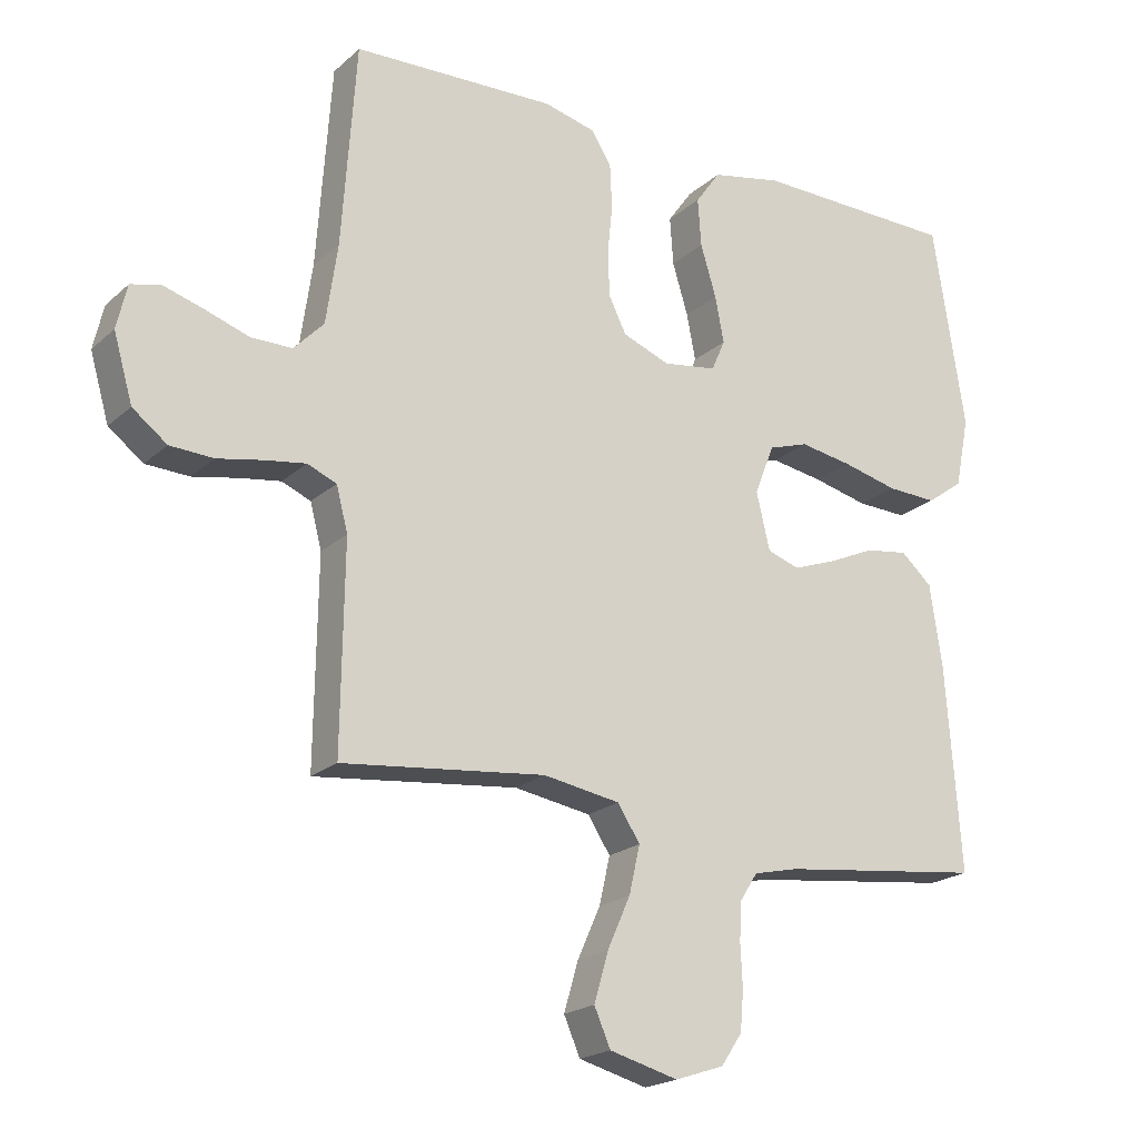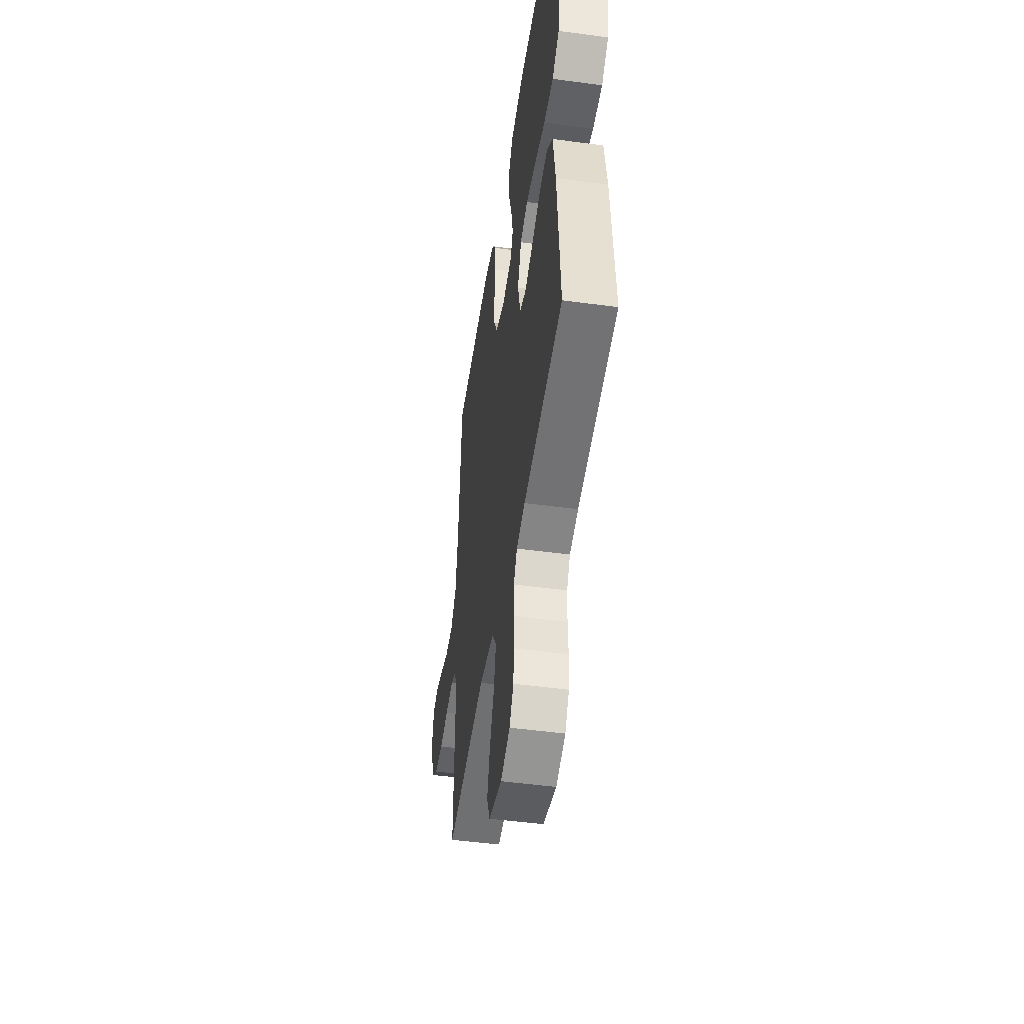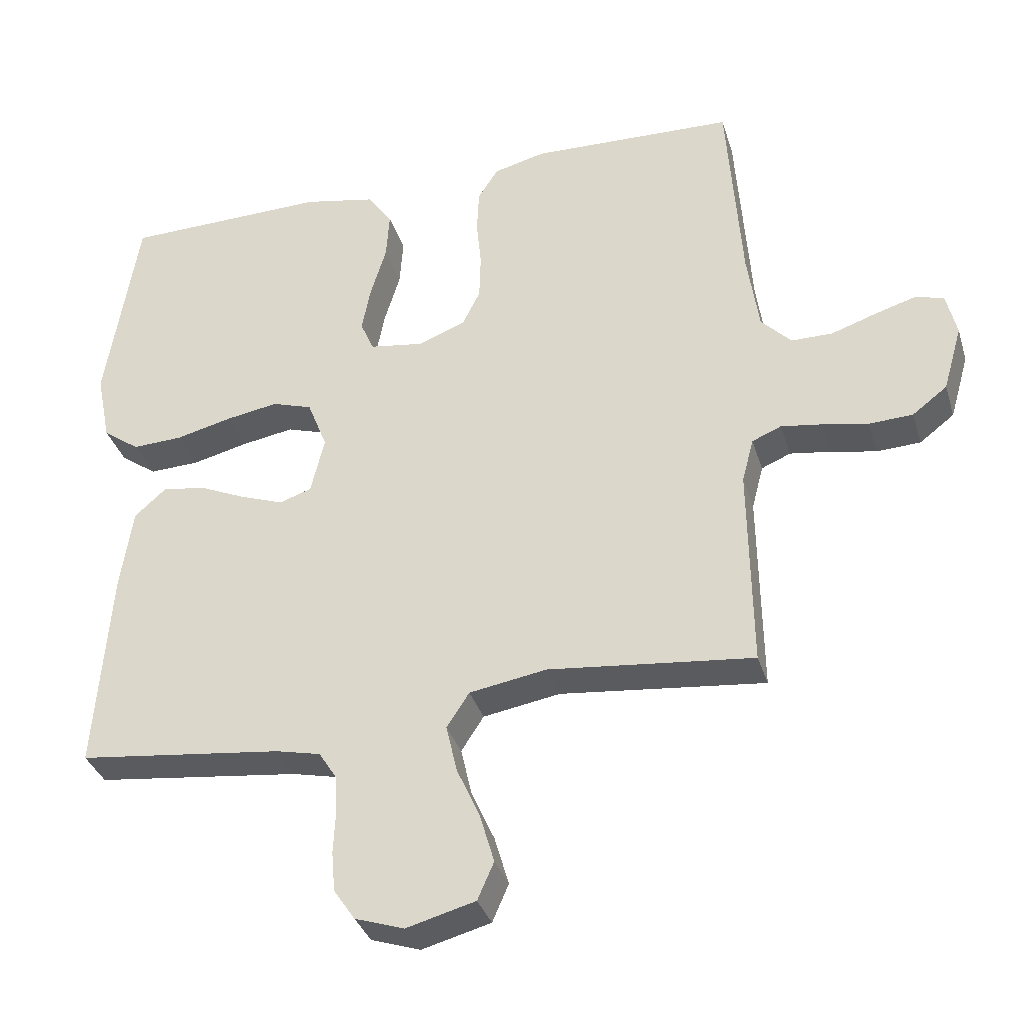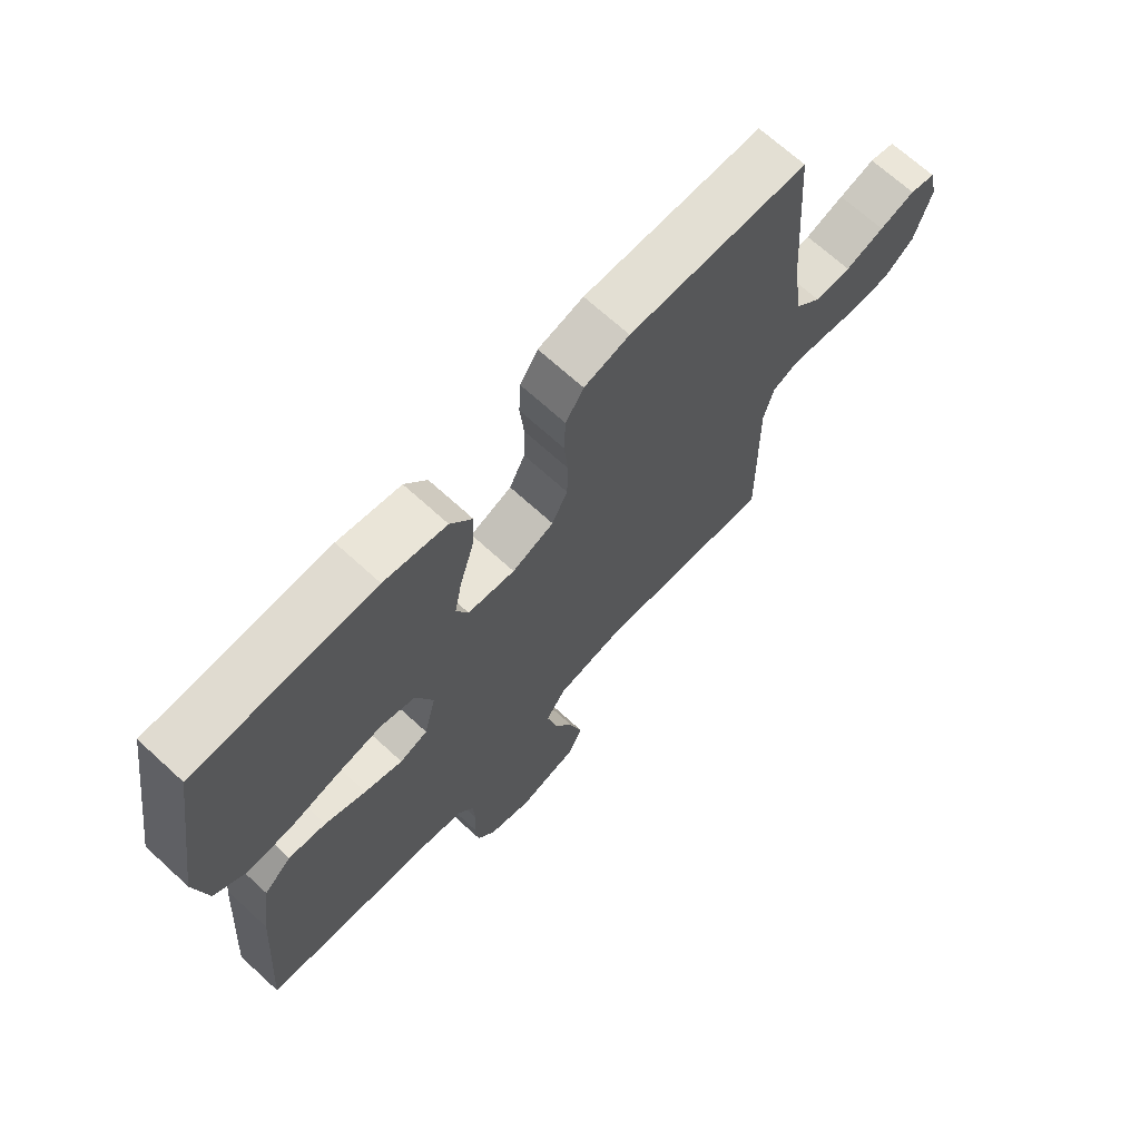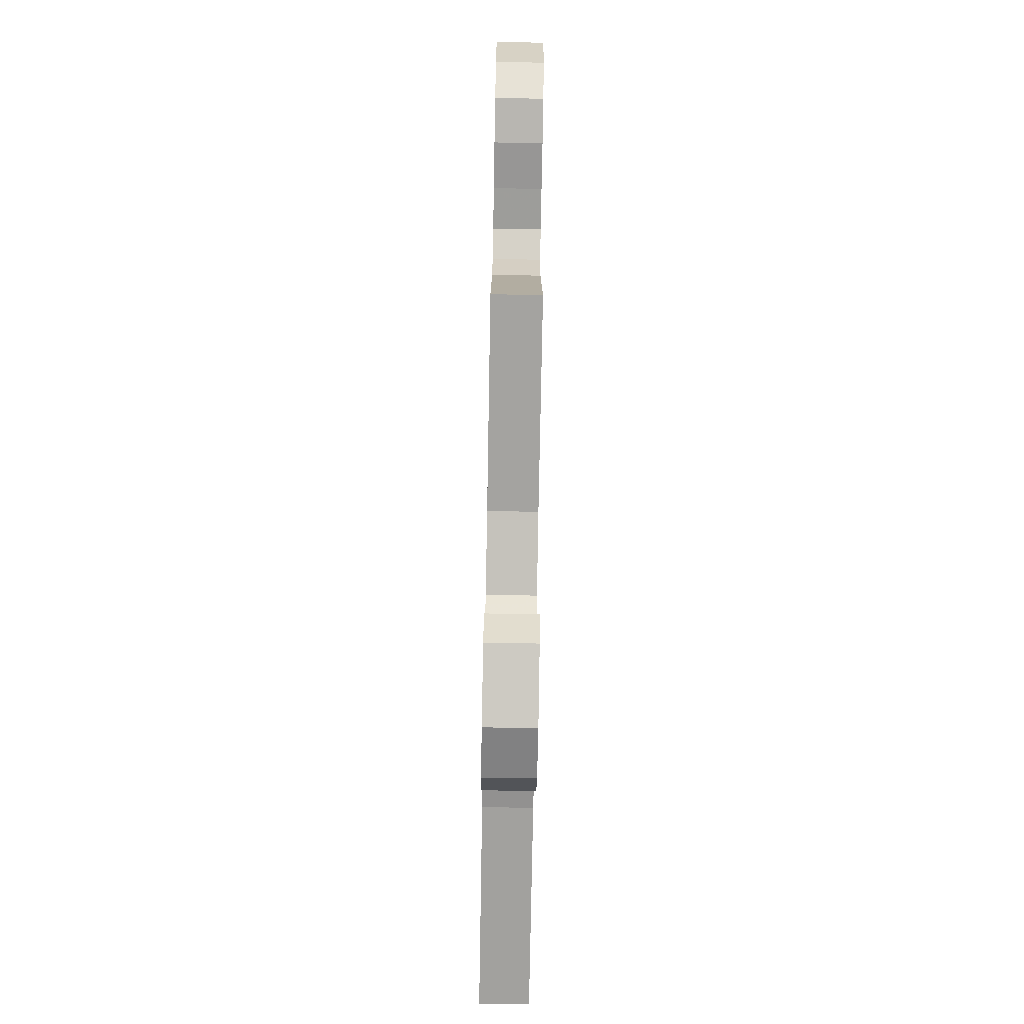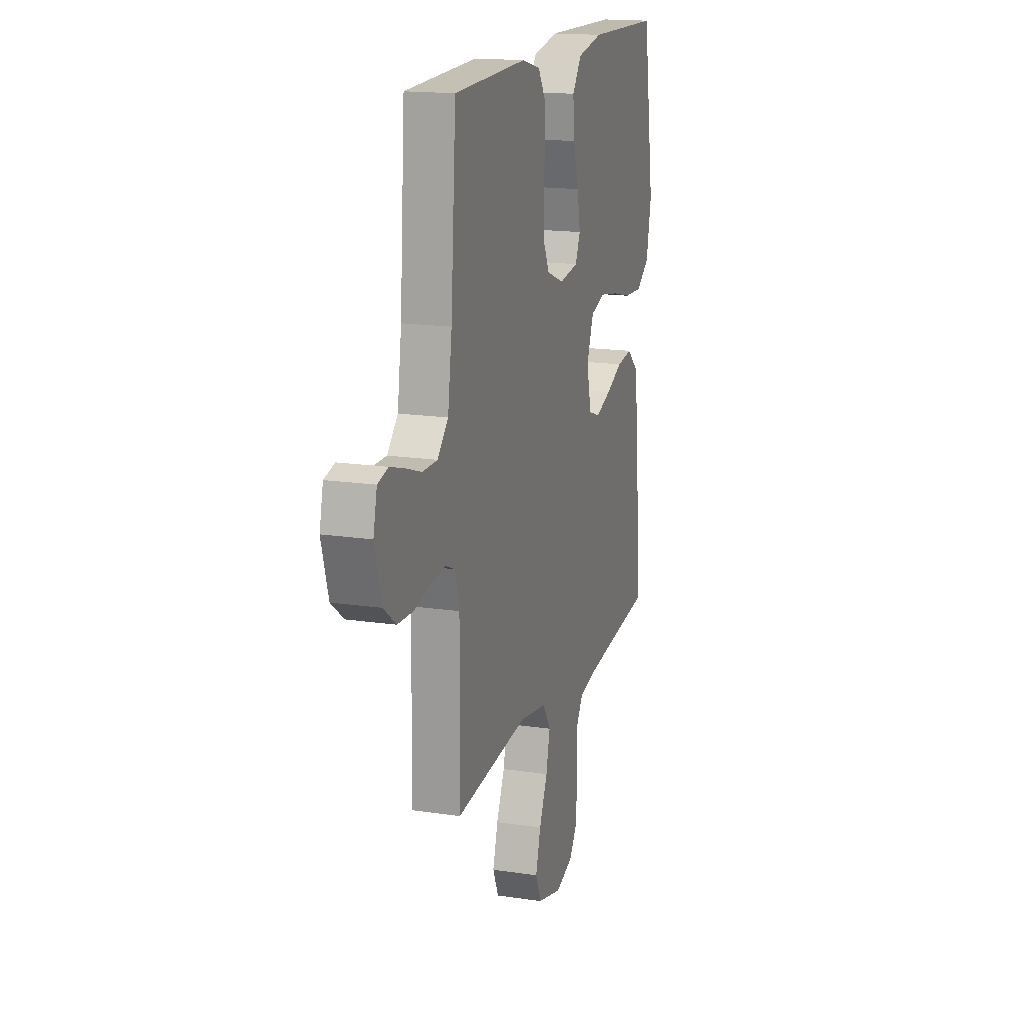
<metadata>
{"format":"obj","ext":"obj","renderer":"f3d","projection":"perspective","resolution":1024,"background":"white","views":[{"elev":-20.4,"azim":-33.0,"up":"+Z"},{"elev":-48.8,"azim":81.4,"up":"+Z"},{"elev":-34.7,"azim":-163.7,"up":"+Z"},{"elev":68.9,"azim":132.5,"up":"+Z"},{"elev":-78.9,"azim":-91.0,"up":"+Z"},{"elev":16.6,"azim":-72.9,"up":"+Z"}]}
</metadata>
<code>
v -0.5 0.07 -0.5
v -0.496 0.07 -0.2
v -0.513 0.07 -0.135
v -0.556 0.07 -0.117
v -0.616 0.07 -0.126
v -0.683 0.07 -0.139
v -0.747 0.07 -0.136
v -0.798 0.07 -0.097
v -0.826 0.07 0
v -0.811 0.07 0.065
v -0.768 0.07 0.076
v -0.708 0.07 0.058
v -0.643 0.07 0.036
v -0.582 0.07 0.036
v -0.538 0.07 0.082
v -0.521 0.07 0.2
v -0.5 0.07 0.5
v -0.2 0.07 0.51
v -0.124 0.07 0.491
v -0.094 0.07 0.444
v -0.091 0.07 0.379
v -0.098 0.07 0.308
v -0.096 0.07 0.24
v -0.07 0.07 0.187
v 0 0.07 0.16
v 0.079 0.07 0.172
v 0.099 0.07 0.218
v 0.086 0.07 0.286
v 0.063 0.07 0.362
v 0.058 0.07 0.433
v 0.095 0.07 0.485
v 0.2 0.07 0.506
v 0.5 0.07 0.5
v 0.547 0.07 0.2
v 0.526 0.07 0.096
v 0.472 0.07 0.057
v 0.398 0.07 0.06
v 0.316 0.07 0.08
v 0.239 0.07 0.093
v 0.18 0.07 0.074
v 0.151 0.07 0
v 0.171 0.07 -0.084
v 0.218 0.07 -0.1
v 0.282 0.07 -0.077
v 0.351 0.07 -0.046
v 0.414 0.07 -0.037
v 0.46 0.07 -0.078
v 0.478 0.07 -0.2
v 0.5 0.07 -0.5
v 0.2 0.07 -0.536
v 0.134 0.07 -0.551
v 0.108 0.07 -0.592
v 0.105 0.07 -0.648
v 0.108 0.07 -0.71
v 0.103 0.07 -0.768
v 0.072 0.07 -0.814
v 0 0.07 -0.838
v -0.101 0.07 -0.811
v -0.125 0.07 -0.756
v -0.104 0.07 -0.684
v -0.07 0.07 -0.608
v -0.054 0.07 -0.538
v -0.087 0.07 -0.487
v -0.2 0.07 -0.468
v -0.5 0 -0.5
v -0.496 0 -0.2
v -0.513 0 -0.135
v -0.556 0 -0.117
v -0.616 0 -0.126
v -0.683 0 -0.139
v -0.747 0 -0.136
v -0.798 0 -0.097
v -0.826 0 0
v -0.811 0 0.065
v -0.768 0 0.076
v -0.708 0 0.058
v -0.643 0 0.036
v -0.582 0 0.036
v -0.538 0 0.082
v -0.521 0 0.2
v -0.5 0 0.5
v -0.2 0 0.51
v -0.124 0 0.491
v -0.094 0 0.444
v -0.091 0 0.379
v -0.098 0 0.308
v -0.096 0 0.24
v -0.07 0 0.187
v 0 0 0.16
v 0.079 0 0.172
v 0.099 0 0.218
v 0.086 0 0.286
v 0.063 0 0.362
v 0.058 0 0.433
v 0.095 0 0.485
v 0.2 0 0.506
v 0.5 0 0.5
v 0.547 0 0.2
v 0.526 0 0.096
v 0.472 0 0.057
v 0.398 0 0.06
v 0.316 0 0.08
v 0.239 0 0.093
v 0.18 0 0.074
v 0.151 0 0
v 0.171 0 -0.084
v 0.218 0 -0.1
v 0.282 0 -0.077
v 0.351 0 -0.046
v 0.414 0 -0.037
v 0.46 0 -0.078
v 0.478 0 -0.2
v 0.5 0 -0.5
v 0.2 0 -0.536
v 0.134 0 -0.551
v 0.108 0 -0.592
v 0.105 0 -0.648
v 0.108 0 -0.71
v 0.103 0 -0.768
v 0.072 0 -0.814
v 0 0 -0.838
v -0.101 0 -0.811
v -0.125 0 -0.756
v -0.104 0 -0.684
v -0.07 0 -0.608
v -0.054 0 -0.538
v -0.087 0 -0.487
v -0.2 0 -0.468
f 59 60 61
f 58 59 61
f 57 58 61
f 56 57 61
f 55 56 61
f 54 55 61
f 53 54 61
f 52 53 61 62
f 51 52 62 63
f 48 49 50
f 47 48 50
f 46 47 50
f 45 46 50
f 44 45 50
f 50 51 63
f 44 50 63
f 43 44 63
f 36 37 38
f 35 36 38
f 34 35 38
f 33 34 38
f 32 33 38
f 31 32 38
f 30 31 38
f 29 30 38
f 28 29 38
f 27 28 38 39
f 26 27 39 40
f 20 21 22
f 19 20 22
f 18 19 22
f 17 18 22
f 16 17 22
f 15 16 22 23
f 14 15 23 24
f 11 12 13
f 10 11 13
f 9 10 13
f 8 9 13
f 7 8 13
f 6 7 13
f 5 6 13
f 4 5 13 14
f 14 24 25
f 4 14 25
f 3 4 25
f 64 1 2
f 64 2 3
f 63 64 3
f 43 63 3
f 42 43 3
f 3 25 26
f 42 3 26
f 41 42 26
f 26 40 41
f 125 124 123
f 125 123 122
f 125 122 121
f 125 121 120
f 125 120 119
f 125 119 118
f 125 118 117
f 126 125 117 116
f 127 126 116 115
f 114 113 112
f 114 112 111
f 114 111 110
f 114 110 109
f 114 109 108
f 127 115 114
f 127 114 108
f 127 108 107
f 102 101 100
f 102 100 99
f 102 99 98
f 102 98 97
f 102 97 96
f 102 96 95
f 102 95 94
f 102 94 93
f 102 93 92
f 103 102 92 91
f 104 103 91 90
f 86 85 84
f 86 84 83
f 86 83 82
f 86 82 81
f 86 81 80
f 87 86 80 79
f 88 87 79 78
f 77 76 75
f 77 75 74
f 77 74 73
f 77 73 72
f 77 72 71
f 77 71 70
f 77 70 69
f 78 77 69 68
f 89 88 78
f 89 78 68
f 89 68 67
f 66 65 128
f 67 66 128
f 67 128 127
f 67 127 107
f 67 107 106
f 90 89 67
f 90 67 106
f 90 106 105
f 105 104 90
f 1 65 66 2
f 2 66 67 3
f 3 67 68 4
f 4 68 69 5
f 5 69 70 6
f 6 70 71 7
f 7 71 72 8
f 8 72 73 9
f 9 73 74 10
f 10 74 75 11
f 11 75 76 12
f 12 76 77 13
f 13 77 78 14
f 14 78 79 15
f 15 79 80 16
f 16 80 81 17
f 17 81 82 18
f 18 82 83 19
f 19 83 84 20
f 20 84 85 21
f 21 85 86 22
f 22 86 87 23
f 23 87 88 24
f 24 88 89 25
f 25 89 90 26
f 26 90 91 27
f 27 91 92 28
f 28 92 93 29
f 29 93 94 30
f 30 94 95 31
f 31 95 96 32
f 32 96 97 33
f 33 97 98 34
f 34 98 99 35
f 35 99 100 36
f 36 100 101 37
f 37 101 102 38
f 38 102 103 39
f 39 103 104 40
f 40 104 105 41
f 41 105 106 42
f 42 106 107 43
f 43 107 108 44
f 44 108 109 45
f 45 109 110 46
f 46 110 111 47
f 47 111 112 48
f 48 112 113 49
f 49 113 114 50
f 50 114 115 51
f 51 115 116 52
f 52 116 117 53
f 53 117 118 54
f 54 118 119 55
f 55 119 120 56
f 56 120 121 57
f 57 121 122 58
f 58 122 123 59
f 59 123 124 60
f 60 124 125 61
f 61 125 126 62
f 62 126 127 63
f 63 127 128 64
f 64 128 65 1

</code>
